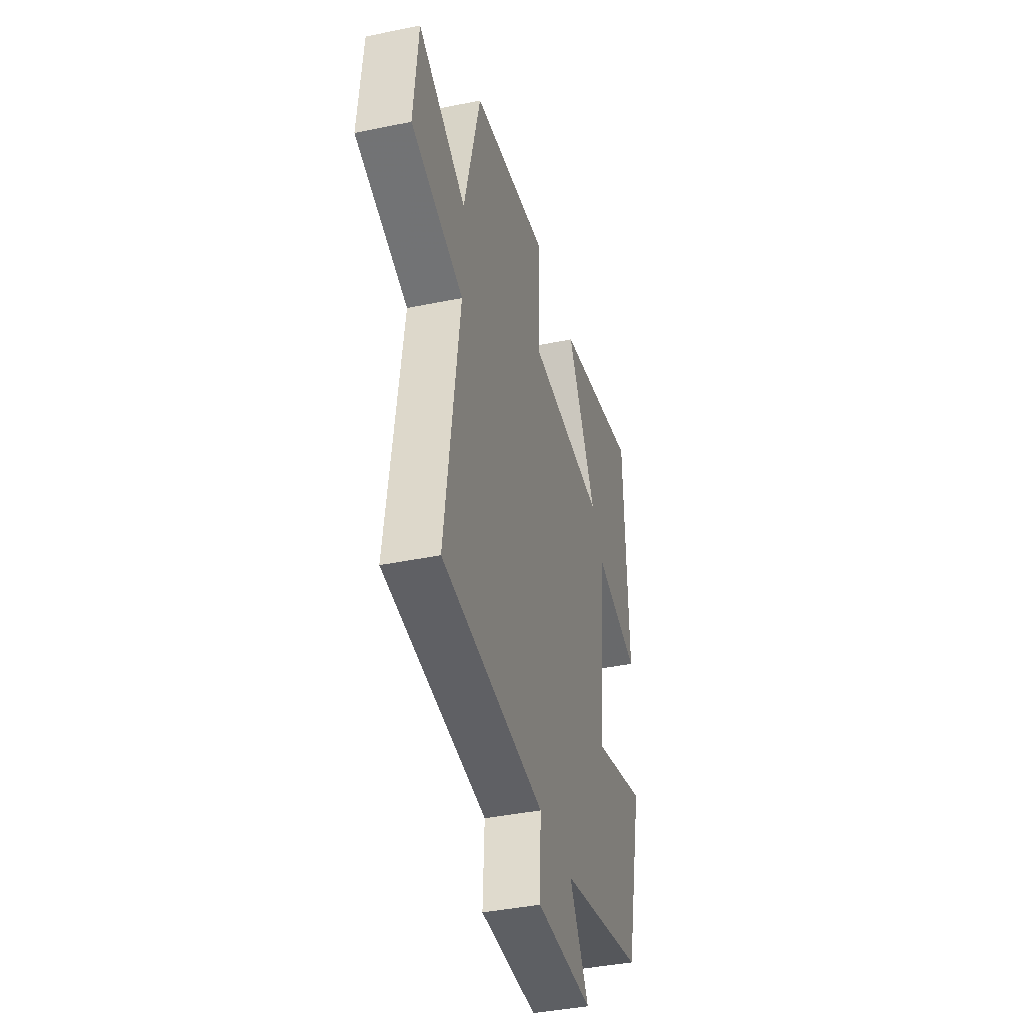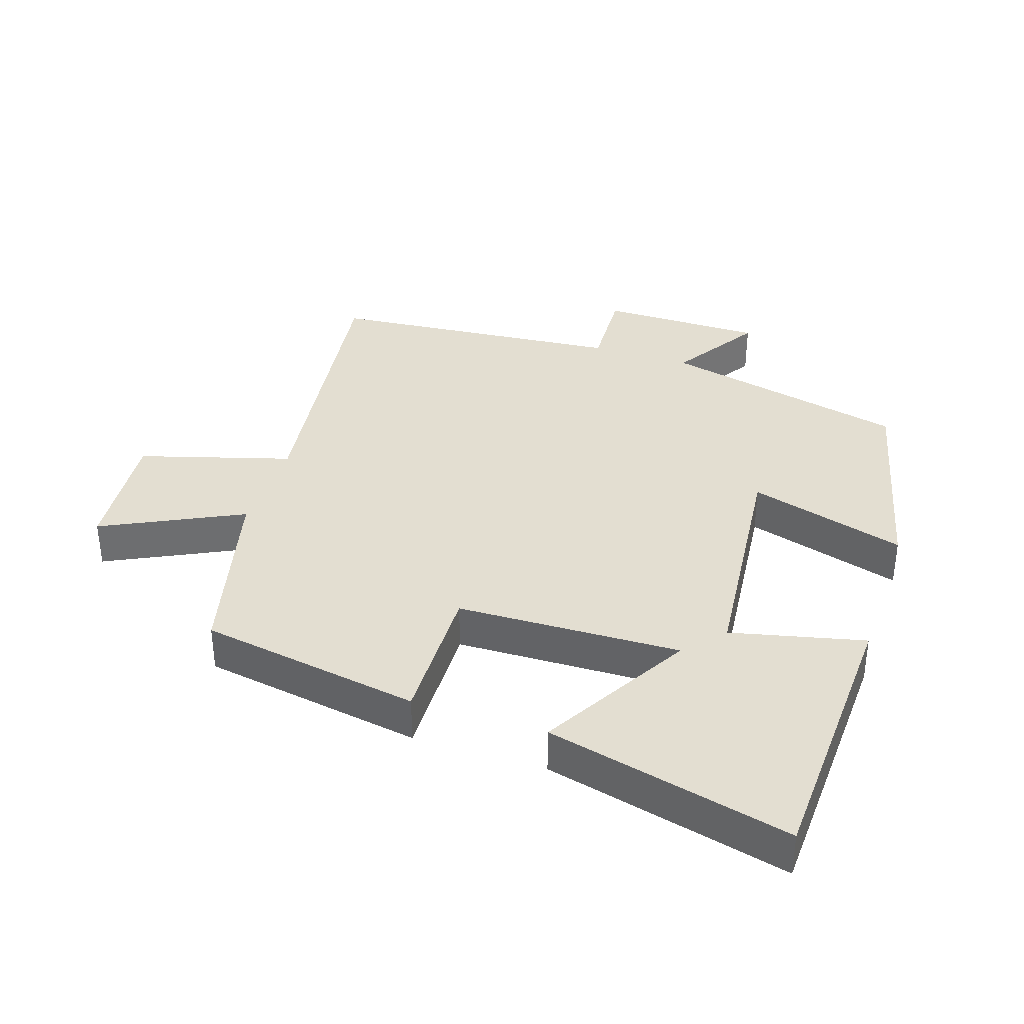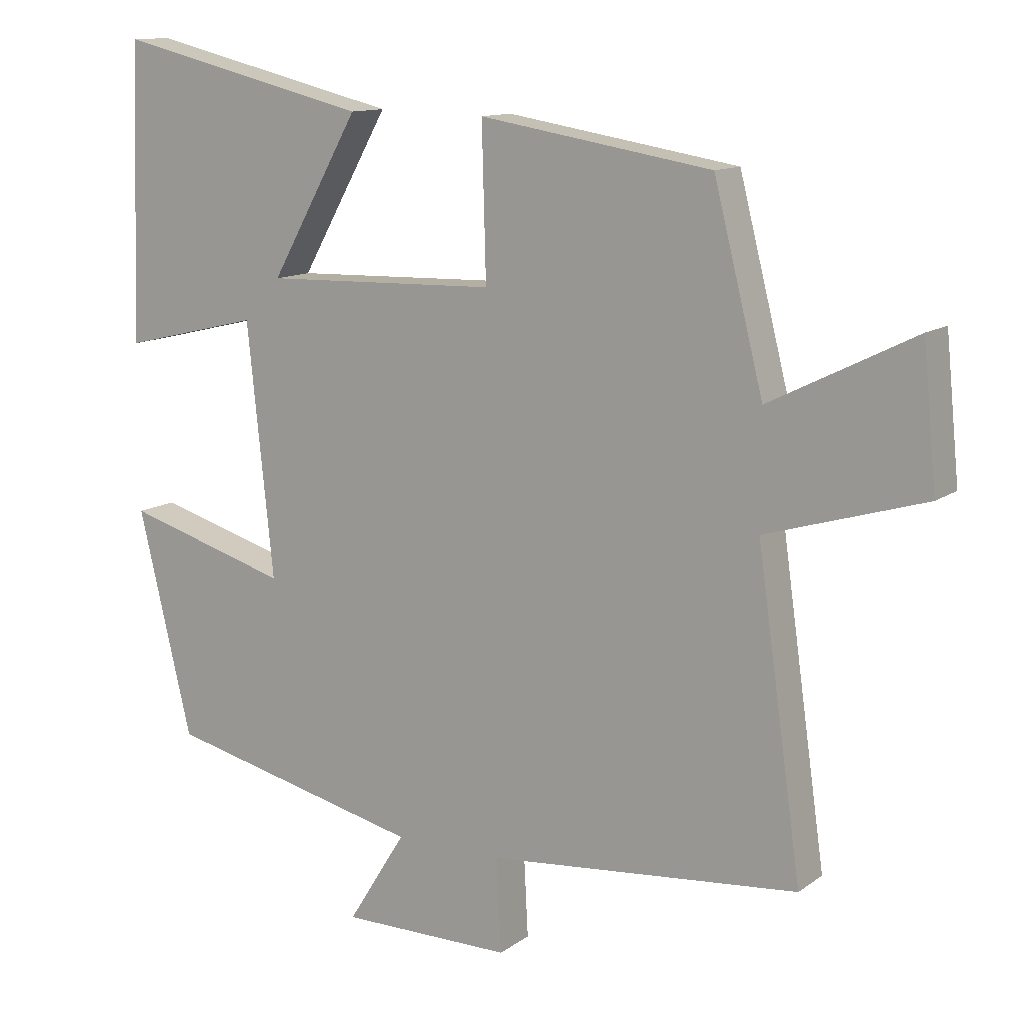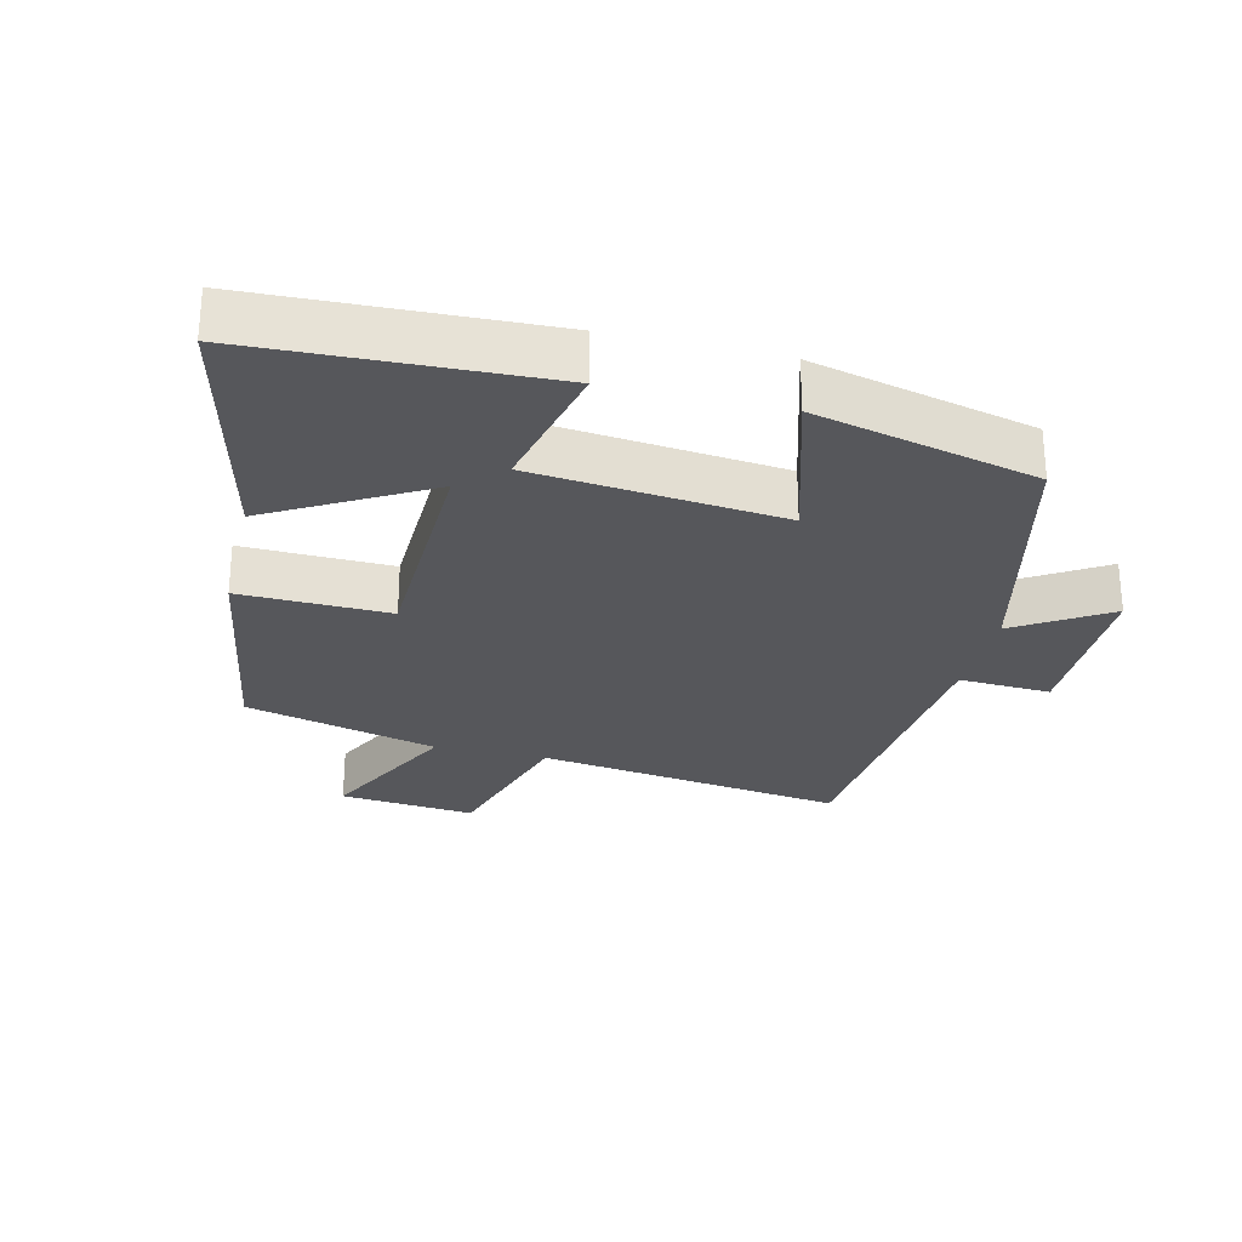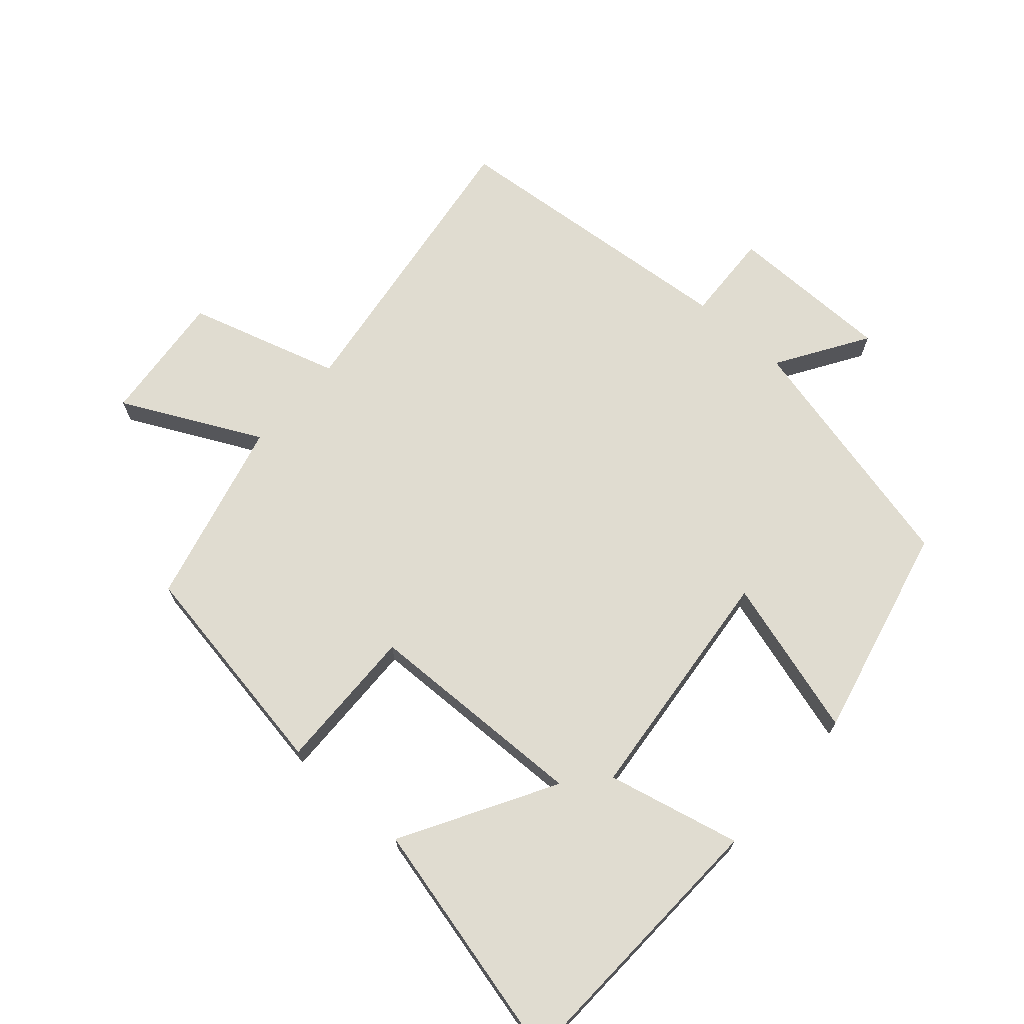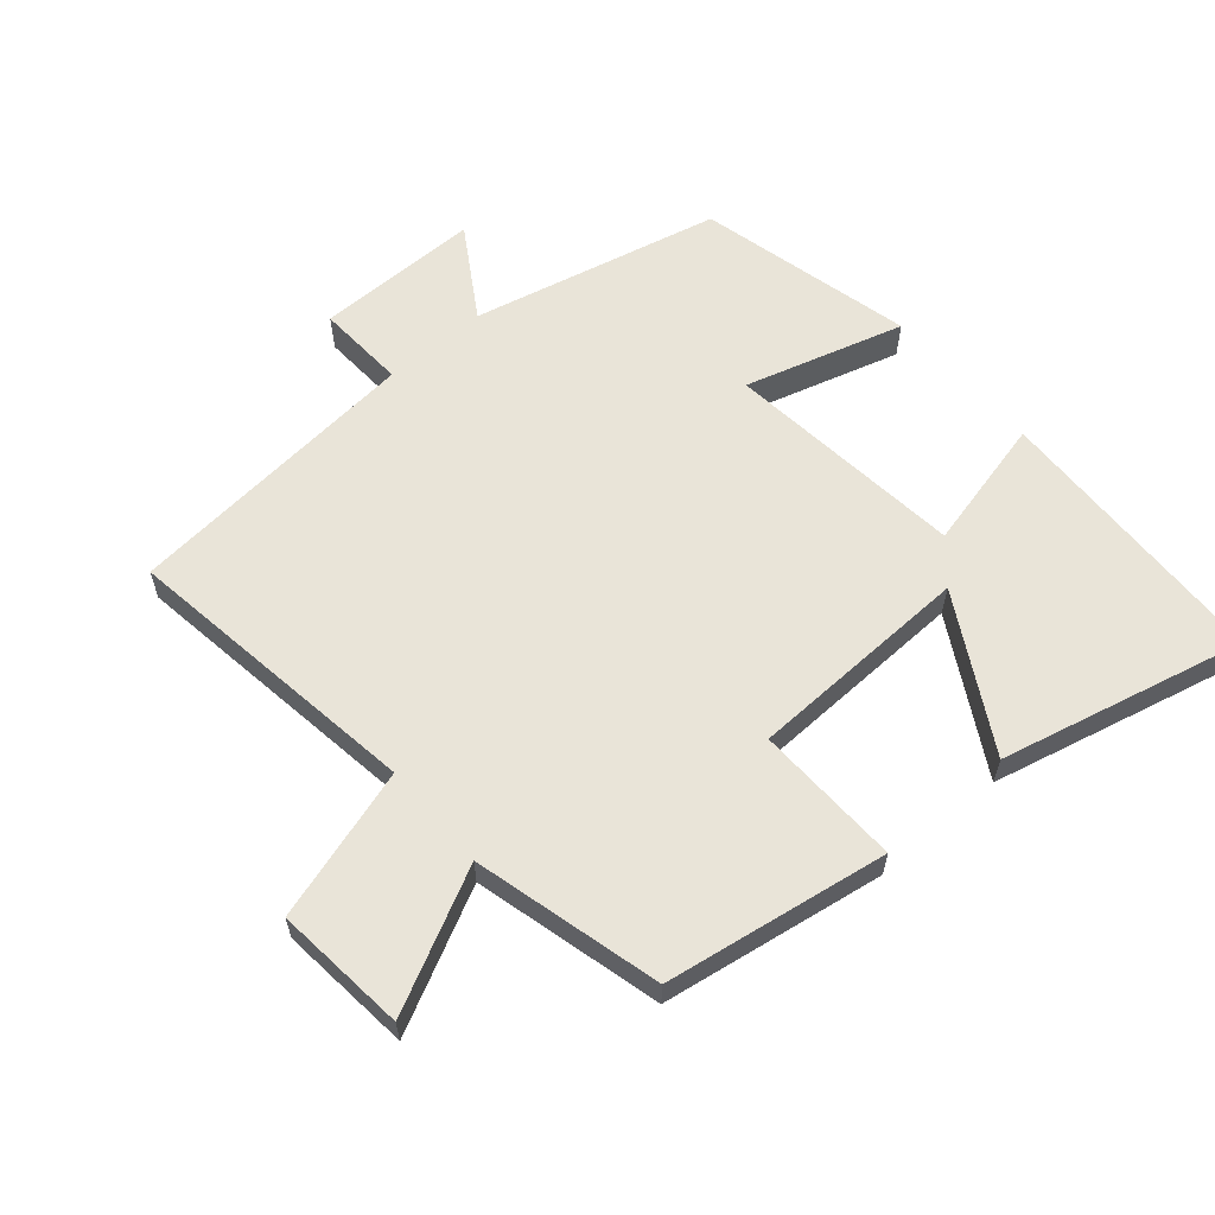
<metadata>
{"format":"obj","ext":"obj","renderer":"f3d","projection":"perspective","resolution":1024,"background":"white","views":[{"elev":-40.0,"azim":-75.7,"up":"+Z"},{"elev":36.1,"azim":18.5,"up":"+Y"},{"elev":12.2,"azim":-147.9,"up":"+Z"},{"elev":-27.3,"azim":76.5,"up":"+Y"},{"elev":69.7,"azim":41.6,"up":"+Y"},{"elev":60.5,"azim":-40.7,"up":"+Y"}]}
</metadata>
<code>
v -0.428 0.07 0.445
v -0.091 0.07 0.5
v -0.097 0.07 0.28
v 0.243 0.07 0.27
v 0.113 0.07 0.5
v 0.484 0.07 0.589
v 0.5 0.07 0.16
v 0.298 0.07 0.208
v 0.26 0.07 -0.156
v 0.5 0.07 -0.086
v 0.422 0.07 -0.412
v 0.046 0.07 -0.5
v 0.131 0.07 -0.636
v -0.119 0.07 -0.636
v -0.112 0.07 -0.5
v -0.565 0.07 -0.458
v -0.5 0.07 -0.002
v -0.73 0.07 0.067
v -0.71 0.07 0.267
v -0.5 0.07 0.162
v -0.428 0 0.445
v -0.091 0 0.5
v -0.097 0 0.28
v 0.243 0 0.27
v 0.113 0 0.5
v 0.484 0 0.589
v 0.5 0 0.16
v 0.298 0 0.208
v 0.26 0 -0.156
v 0.5 0 -0.086
v 0.422 0 -0.412
v 0.046 0 -0.5
v 0.131 0 -0.636
v -0.119 0 -0.636
v -0.112 0 -0.5
v -0.565 0 -0.458
v -0.5 0 -0.002
v -0.73 0 0.067
v -0.71 0 0.267
v -0.5 0 0.162
f 17 18 19 20
f 1 2 3
f 20 1 3
f 17 20 3
f 17 3 4
f 16 17 4
f 15 16 4
f 12 13 14 15
f 11 12 15
f 10 11 15
f 9 10 15
f 8 9 15 4
f 6 7 8
f 5 6 8
f 4 5 8
f 40 39 38 37
f 23 22 21
f 23 21 40
f 23 40 37
f 24 23 37
f 24 37 36
f 24 36 35
f 35 34 33 32
f 35 32 31
f 35 31 30
f 35 30 29
f 24 35 29 28
f 28 27 26
f 28 26 25
f 28 25 24
f 1 21 22 2
f 2 22 23 3
f 3 23 24 4
f 4 24 25 5
f 5 25 26 6
f 6 26 27 7
f 7 27 28 8
f 8 28 29 9
f 9 29 30 10
f 10 30 31 11
f 11 31 32 12
f 12 32 33 13
f 13 33 34 14
f 14 34 35 15
f 15 35 36 16
f 16 36 37 17
f 17 37 38 18
f 18 38 39 19
f 19 39 40 20
f 20 40 21 1

</code>
